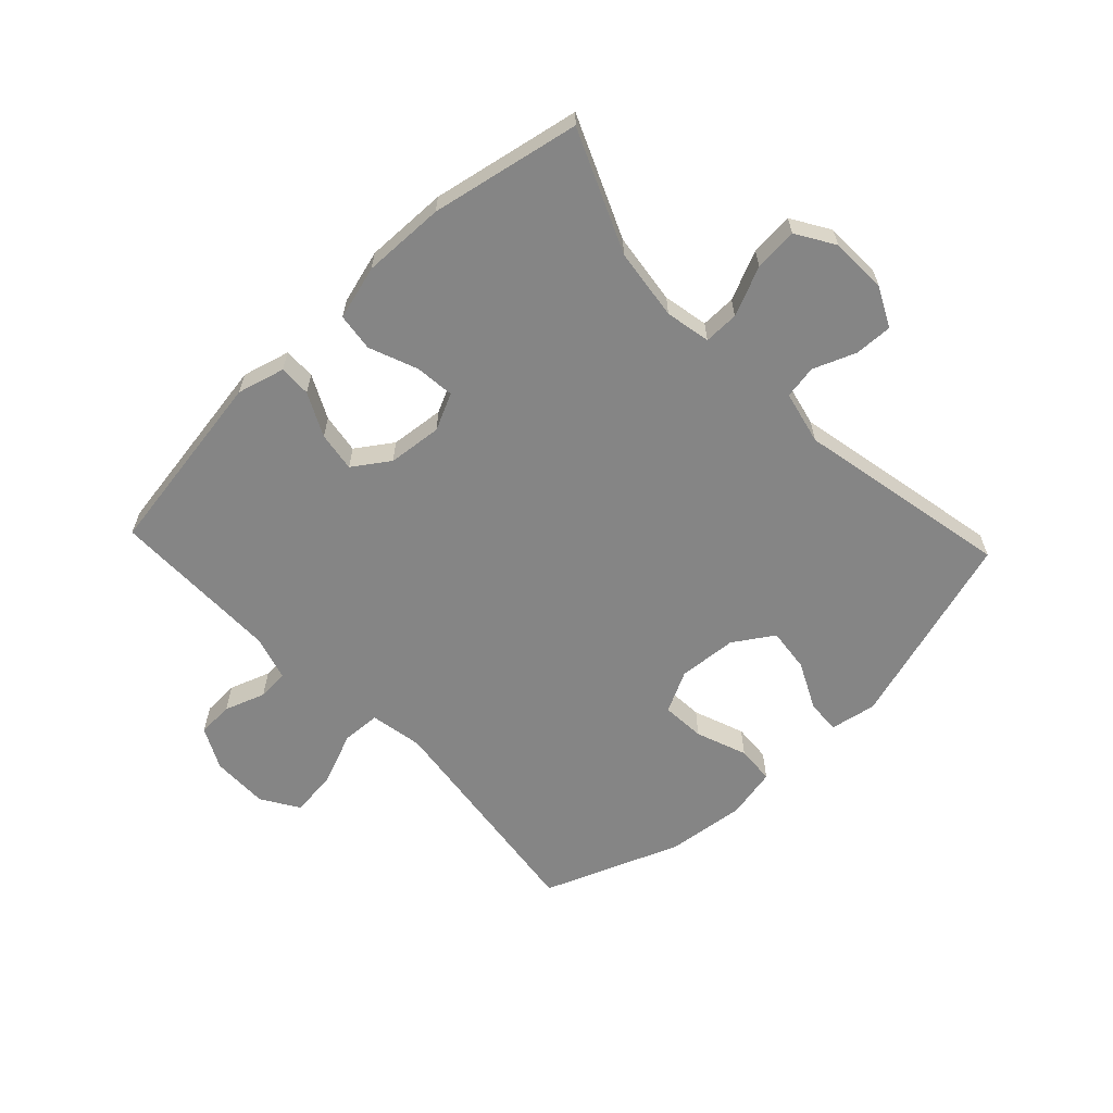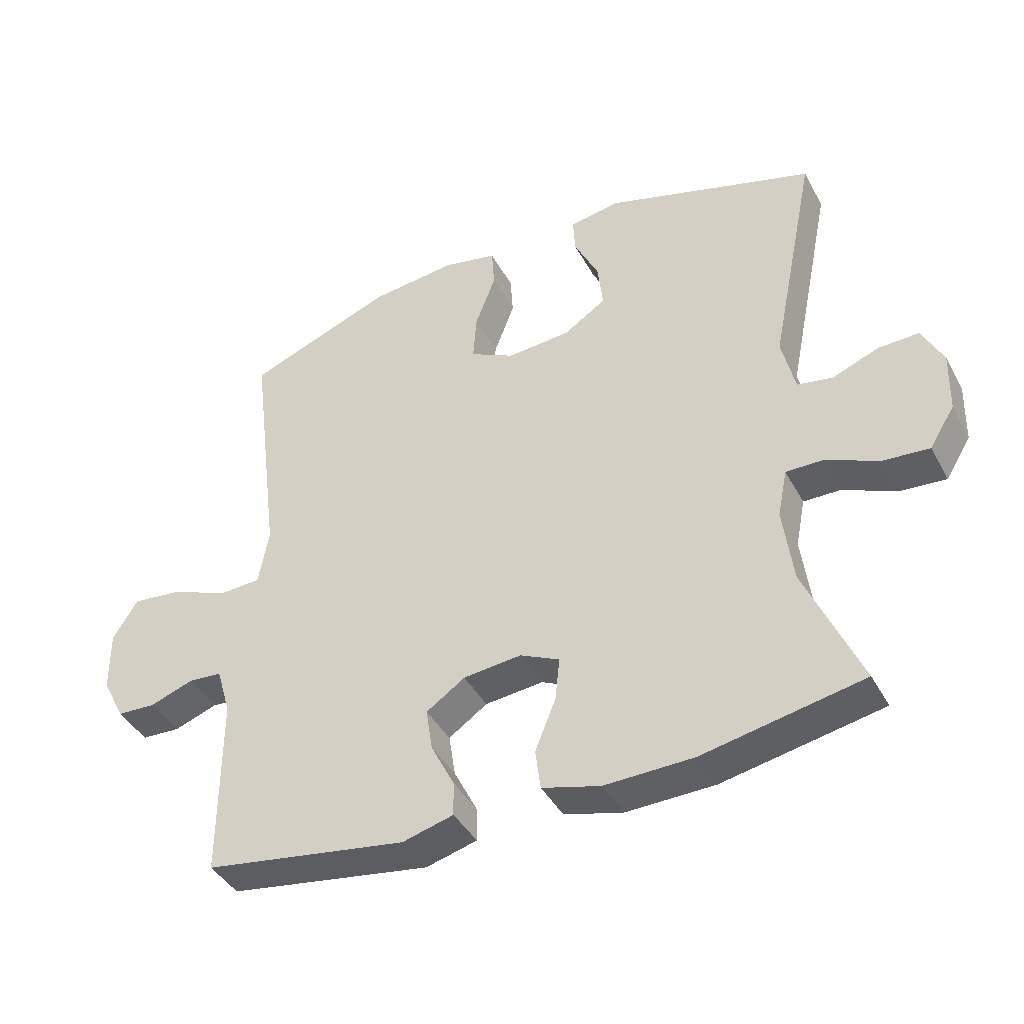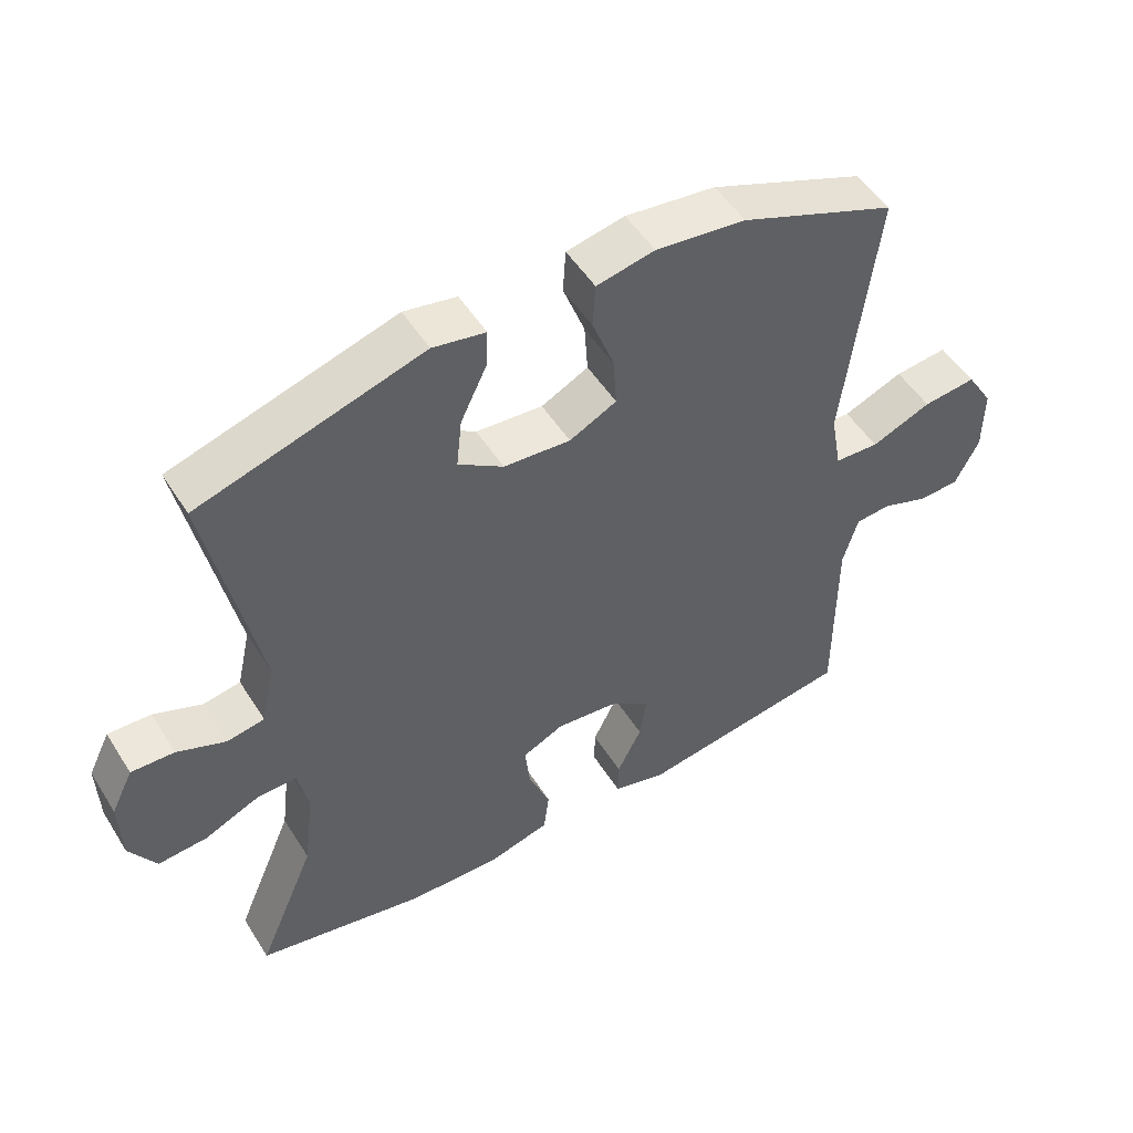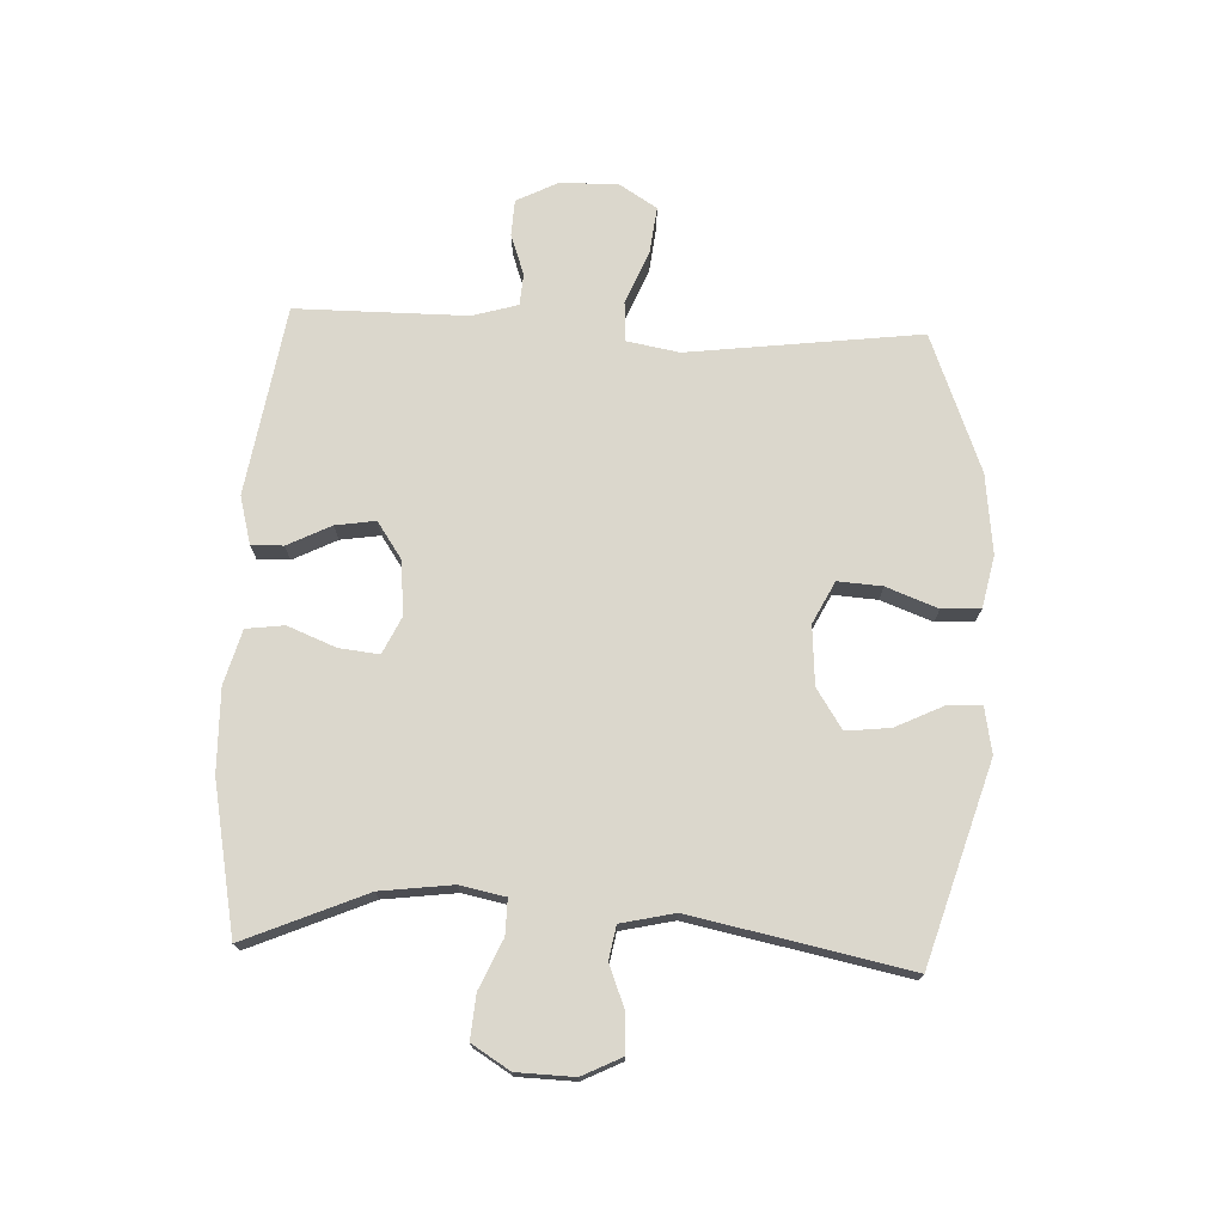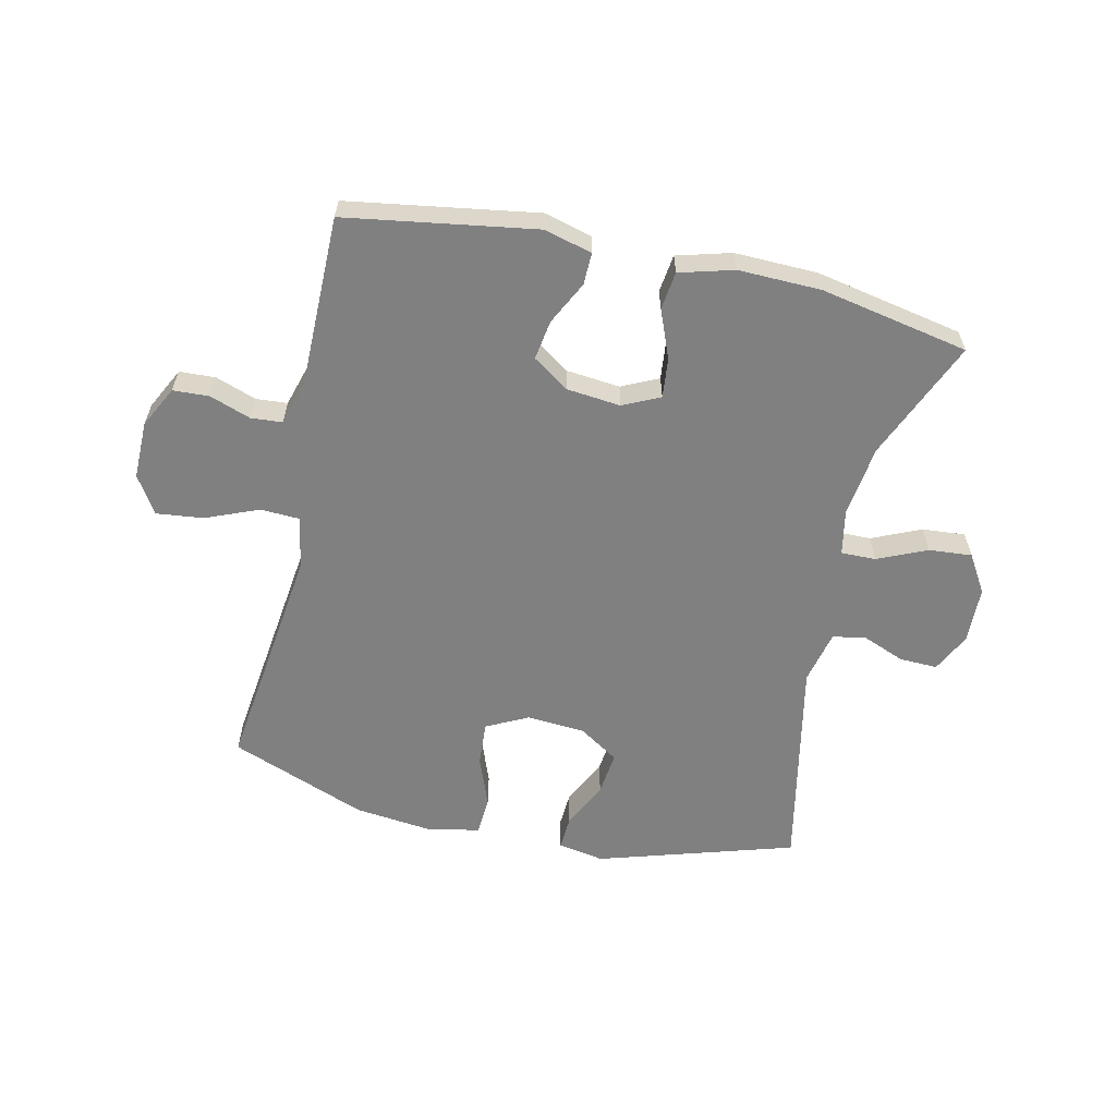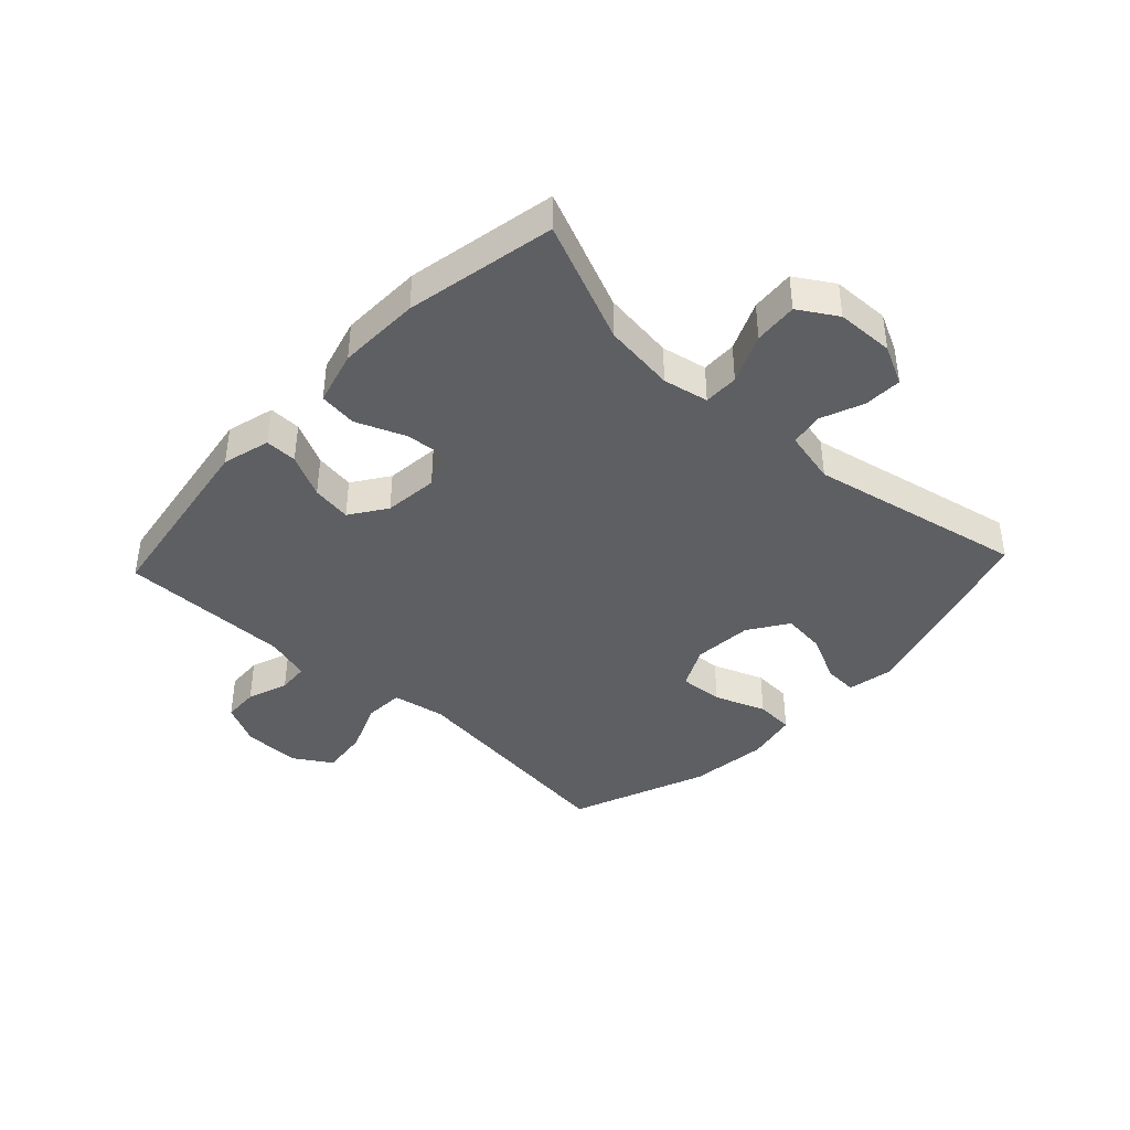
<metadata>
{"format":"obj","ext":"obj","renderer":"f3d","projection":"perspective","resolution":1024,"background":"white","views":[{"elev":-61.7,"azim":-136.7,"up":"+Y"},{"elev":-41.8,"azim":-153.4,"up":"+Z"},{"elev":50.8,"azim":-31.2,"up":"+Z"},{"elev":73.2,"azim":-87.5,"up":"+Y"},{"elev":-60.0,"azim":167.3,"up":"+Y"},{"elev":-40.6,"azim":-133.2,"up":"+Y"}]}
</metadata>
<code>
v 0.5 0.07 0.5
v 0.452 0.07 0.115
v 0.468 0.07 0.027
v 0.533 0.07 0.024
v 0.621 0.07 0.06
v 0.699 0.07 0.069
v 0.738 0.07 0.007
v 0.737 0.07 -0.089
v 0.702 0.07 -0.158
v 0.642 0.07 -0.161
v 0.574 0.07 -0.137
v 0.522 0.07 -0.141
v 0.5 0.07 -0.216
v 0.5 0.07 -0.5
v 0.186 0.07 -0.55
v 0.107 0.07 -0.529
v 0.108 0.07 -0.476
v 0.144 0.07 -0.404
v 0.154 0.07 -0.338
v 0.094 0.07 -0.297
v 0.004 0.07 -0.288
v -0.057 0.07 -0.317
v -0.05 0.07 -0.383
v -0.018 0.07 -0.463
v -0.026 0.07 -0.526
v -0.116 0.07 -0.551
v -0.253 0.07 -0.548
v -0.5 0.07 -0.5
v -0.415 0.07 -0.3
v -0.4 0.07 -0.181
v -0.415 0.07 -0.106
v -0.473 0.07 -0.107
v -0.554 0.07 -0.143
v -0.626 0.07 -0.149
v -0.665 0.07 -0.086
v -0.668 0.07 0.009
v -0.636 0.07 0.074
v -0.573 0.07 0.072
v -0.502 0.07 0.044
v -0.447 0.07 0.054
v -0.427 0.07 0.143
v -0.5 0.07 0.5
v -0.173 0.07 0.6
v -0.096 0.07 0.586
v -0.099 0.07 0.53
v -0.137 0.07 0.451
v -0.145 0.07 0.378
v -0.079 0.07 0.335
v 0.019 0.07 0.328
v 0.088 0.07 0.363
v 0.083 0.07 0.436
v 0.051 0.07 0.521
v 0.055 0.07 0.585
v 0.14 0.07 0.603
v 0.272 0.07 0.588
v 0.5 0 0.5
v 0.452 0 0.115
v 0.468 0 0.027
v 0.533 0 0.024
v 0.621 0 0.06
v 0.699 0 0.069
v 0.738 0 0.007
v 0.737 0 -0.089
v 0.702 0 -0.158
v 0.642 0 -0.161
v 0.574 0 -0.137
v 0.522 0 -0.141
v 0.5 0 -0.216
v 0.5 0 -0.5
v 0.186 0 -0.55
v 0.107 0 -0.529
v 0.108 0 -0.476
v 0.144 0 -0.404
v 0.154 0 -0.338
v 0.094 0 -0.297
v 0.004 0 -0.288
v -0.057 0 -0.317
v -0.05 0 -0.383
v -0.018 0 -0.463
v -0.026 0 -0.526
v -0.116 0 -0.551
v -0.253 0 -0.548
v -0.5 0 -0.5
v -0.415 0 -0.3
v -0.4 0 -0.181
v -0.415 0 -0.106
v -0.473 0 -0.107
v -0.554 0 -0.143
v -0.626 0 -0.149
v -0.665 0 -0.086
v -0.668 0 0.009
v -0.636 0 0.074
v -0.573 0 0.072
v -0.502 0 0.044
v -0.447 0 0.054
v -0.427 0 0.143
v -0.5 0 0.5
v -0.173 0 0.6
v -0.096 0 0.586
v -0.099 0 0.53
v -0.137 0 0.451
v -0.145 0 0.378
v -0.079 0 0.335
v 0.019 0 0.328
v 0.088 0 0.363
v 0.083 0 0.436
v 0.051 0 0.521
v 0.055 0 0.585
v 0.14 0 0.603
v 0.272 0 0.588
f 55 1 2
f 54 55 2
f 53 54 2
f 52 53 2
f 51 52 2
f 50 51 2 3
f 49 50 3
f 48 49 3
f 44 45 46
f 43 44 46
f 42 43 46
f 41 42 46
f 40 41 46 47
f 37 38 39
f 36 37 39
f 35 36 39
f 34 35 39
f 33 34 39
f 32 33 39
f 31 32 39 40
f 40 47 48
f 31 40 48
f 30 31 48
f 27 28 29
f 26 27 29
f 25 26 29
f 24 25 29
f 23 24 29
f 22 23 29 30
f 16 17 18
f 15 16 18
f 14 15 18
f 13 14 18
f 12 13 18 19
f 9 10 11
f 8 9 11
f 7 8 11
f 6 7 11
f 5 6 11
f 4 5 11
f 3 4 11 12
f 30 48 3
f 22 30 3
f 21 22 3
f 12 19 20
f 3 12 20 21
f 57 56 110
f 57 110 109
f 57 109 108
f 57 108 107
f 57 107 106
f 58 57 106 105
f 58 105 104
f 58 104 103
f 101 100 99
f 101 99 98
f 101 98 97
f 101 97 96
f 102 101 96 95
f 94 93 92
f 94 92 91
f 94 91 90
f 94 90 89
f 94 89 88
f 94 88 87
f 95 94 87 86
f 103 102 95
f 103 95 86
f 103 86 85
f 84 83 82
f 84 82 81
f 84 81 80
f 84 80 79
f 84 79 78
f 85 84 78 77
f 73 72 71
f 73 71 70
f 73 70 69
f 73 69 68
f 74 73 68 67
f 66 65 64
f 66 64 63
f 66 63 62
f 66 62 61
f 66 61 60
f 66 60 59
f 67 66 59 58
f 58 103 85
f 58 85 77
f 58 77 76
f 75 74 67
f 76 75 67 58
f 1 56 57 2
f 2 57 58 3
f 3 58 59 4
f 4 59 60 5
f 5 60 61 6
f 6 61 62 7
f 7 62 63 8
f 8 63 64 9
f 9 64 65 10
f 10 65 66 11
f 11 66 67 12
f 12 67 68 13
f 13 68 69 14
f 14 69 70 15
f 15 70 71 16
f 16 71 72 17
f 17 72 73 18
f 18 73 74 19
f 19 74 75 20
f 20 75 76 21
f 21 76 77 22
f 22 77 78 23
f 23 78 79 24
f 24 79 80 25
f 25 80 81 26
f 26 81 82 27
f 27 82 83 28
f 28 83 84 29
f 29 84 85 30
f 30 85 86 31
f 31 86 87 32
f 32 87 88 33
f 33 88 89 34
f 34 89 90 35
f 35 90 91 36
f 36 91 92 37
f 37 92 93 38
f 38 93 94 39
f 39 94 95 40
f 40 95 96 41
f 41 96 97 42
f 42 97 98 43
f 43 98 99 44
f 44 99 100 45
f 45 100 101 46
f 46 101 102 47
f 47 102 103 48
f 48 103 104 49
f 49 104 105 50
f 50 105 106 51
f 51 106 107 52
f 52 107 108 53
f 53 108 109 54
f 54 109 110 55
f 55 110 56 1

</code>
